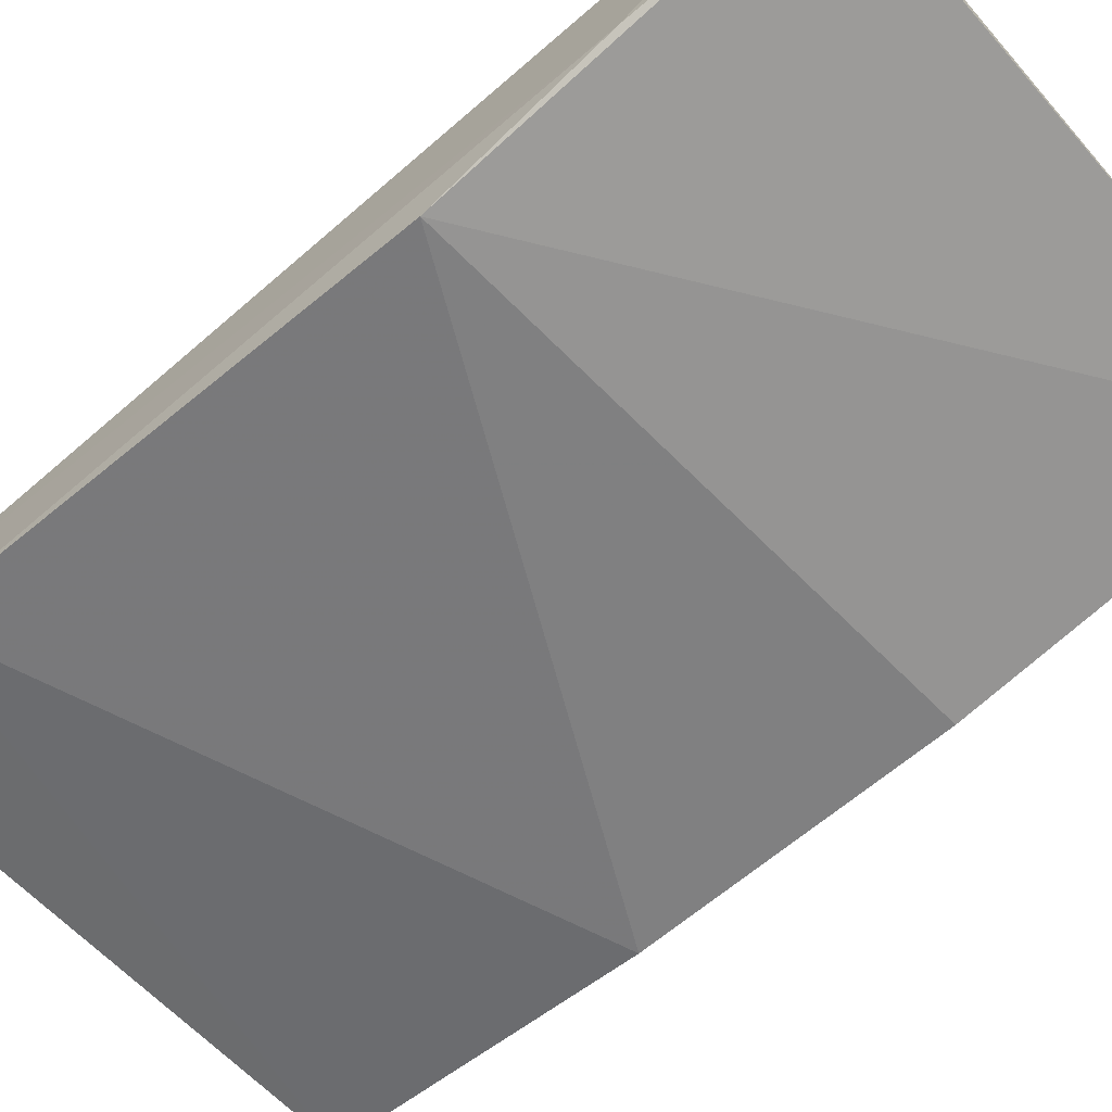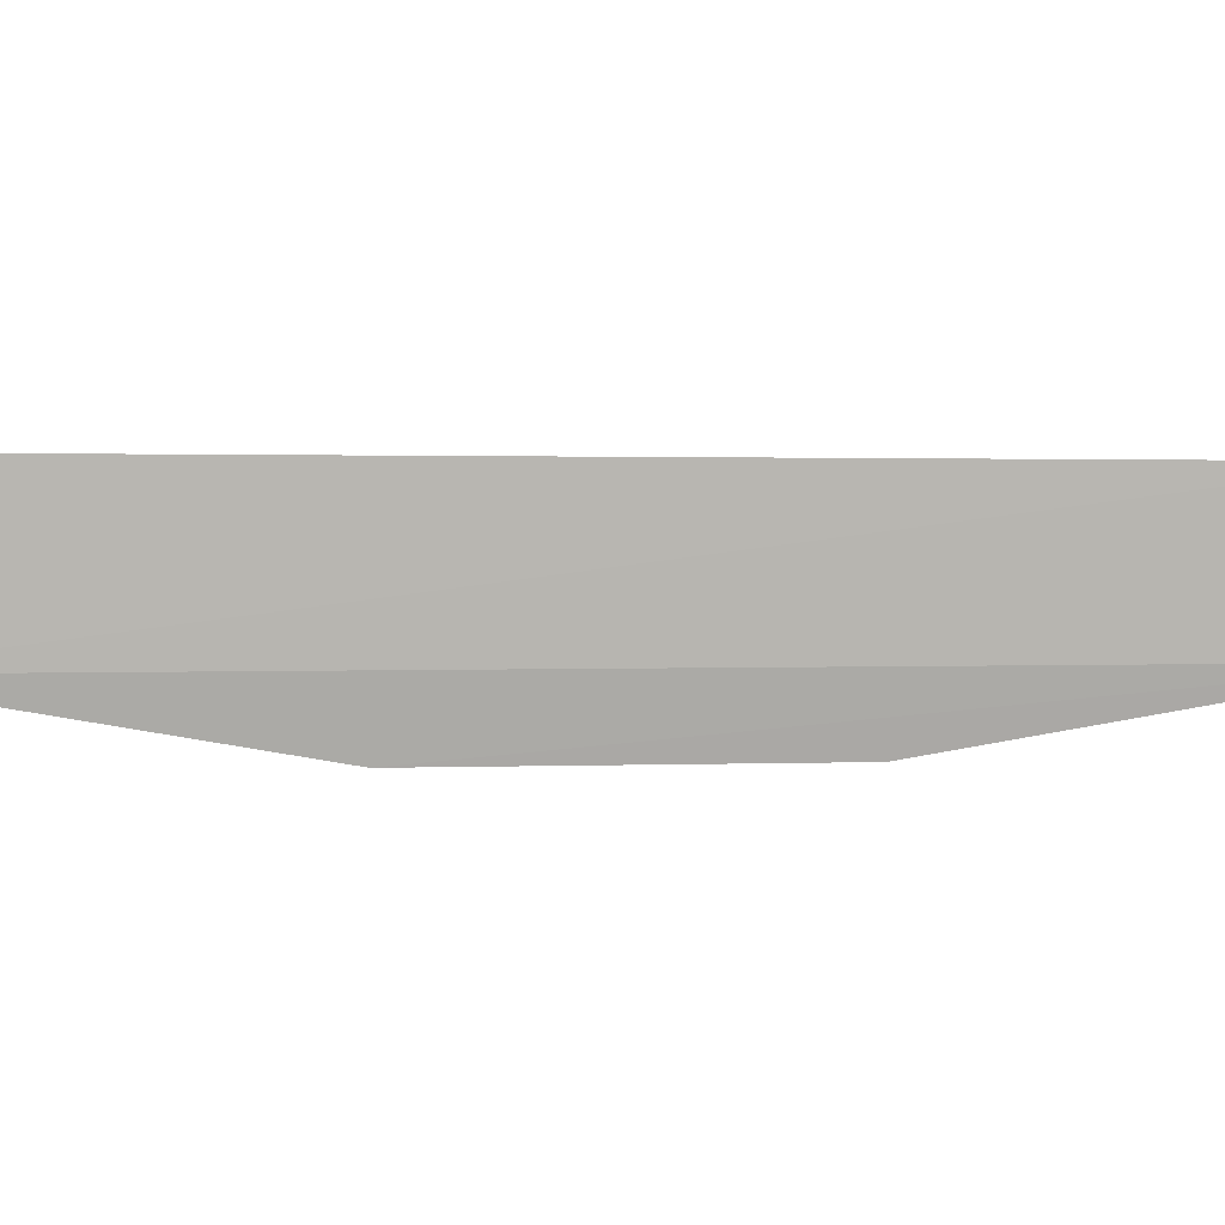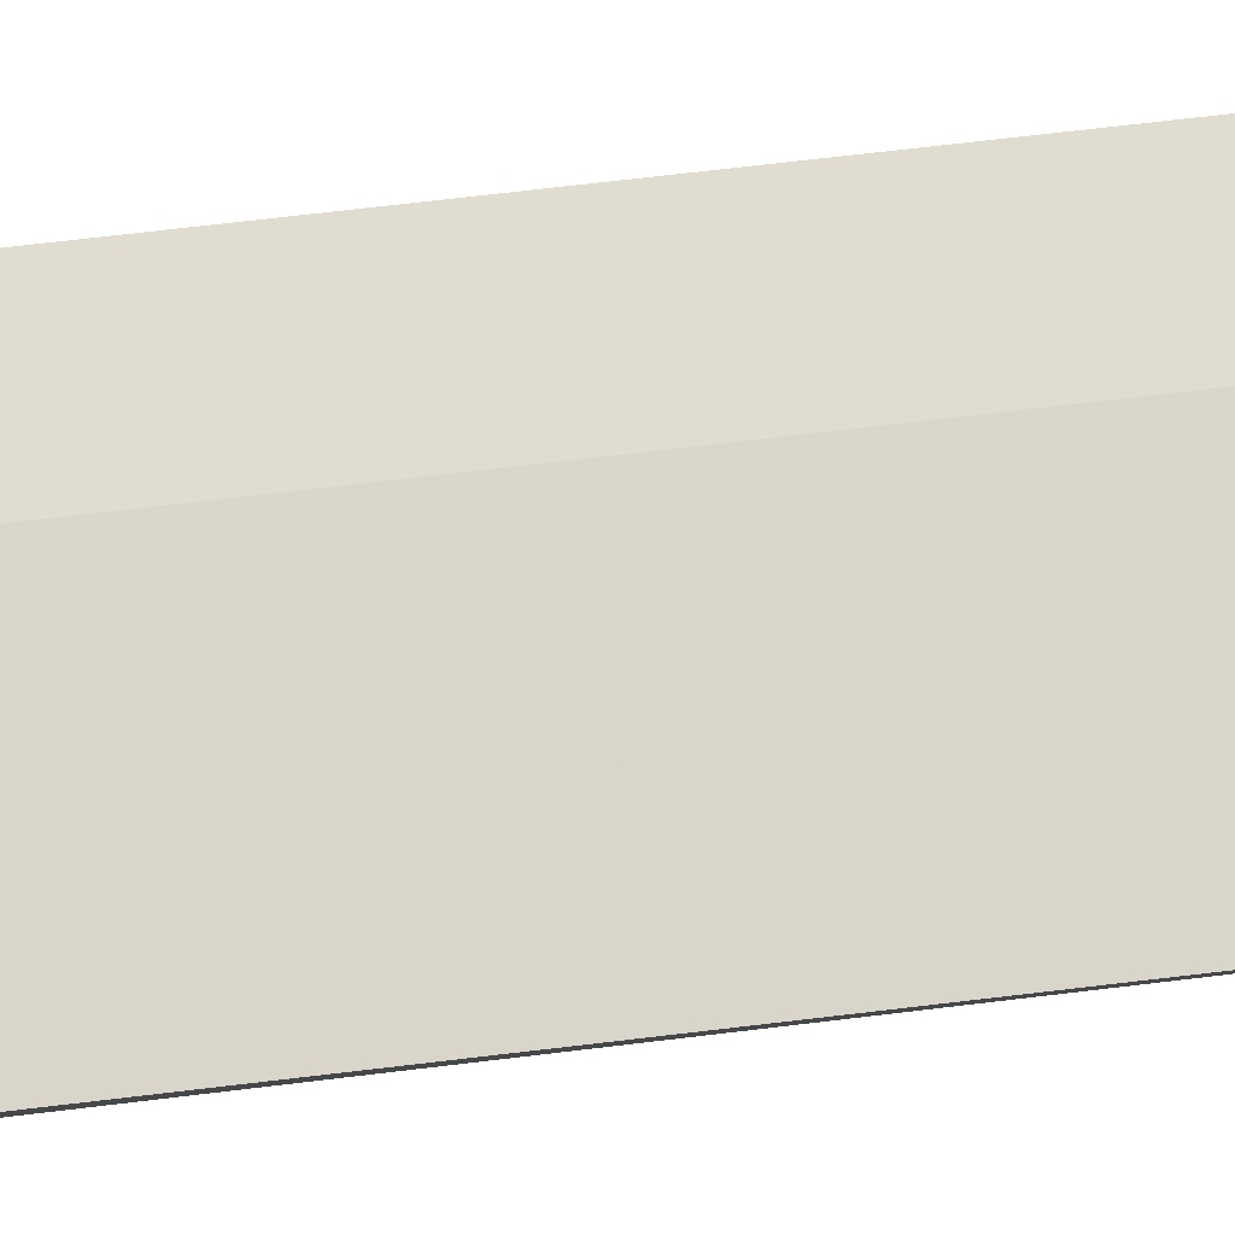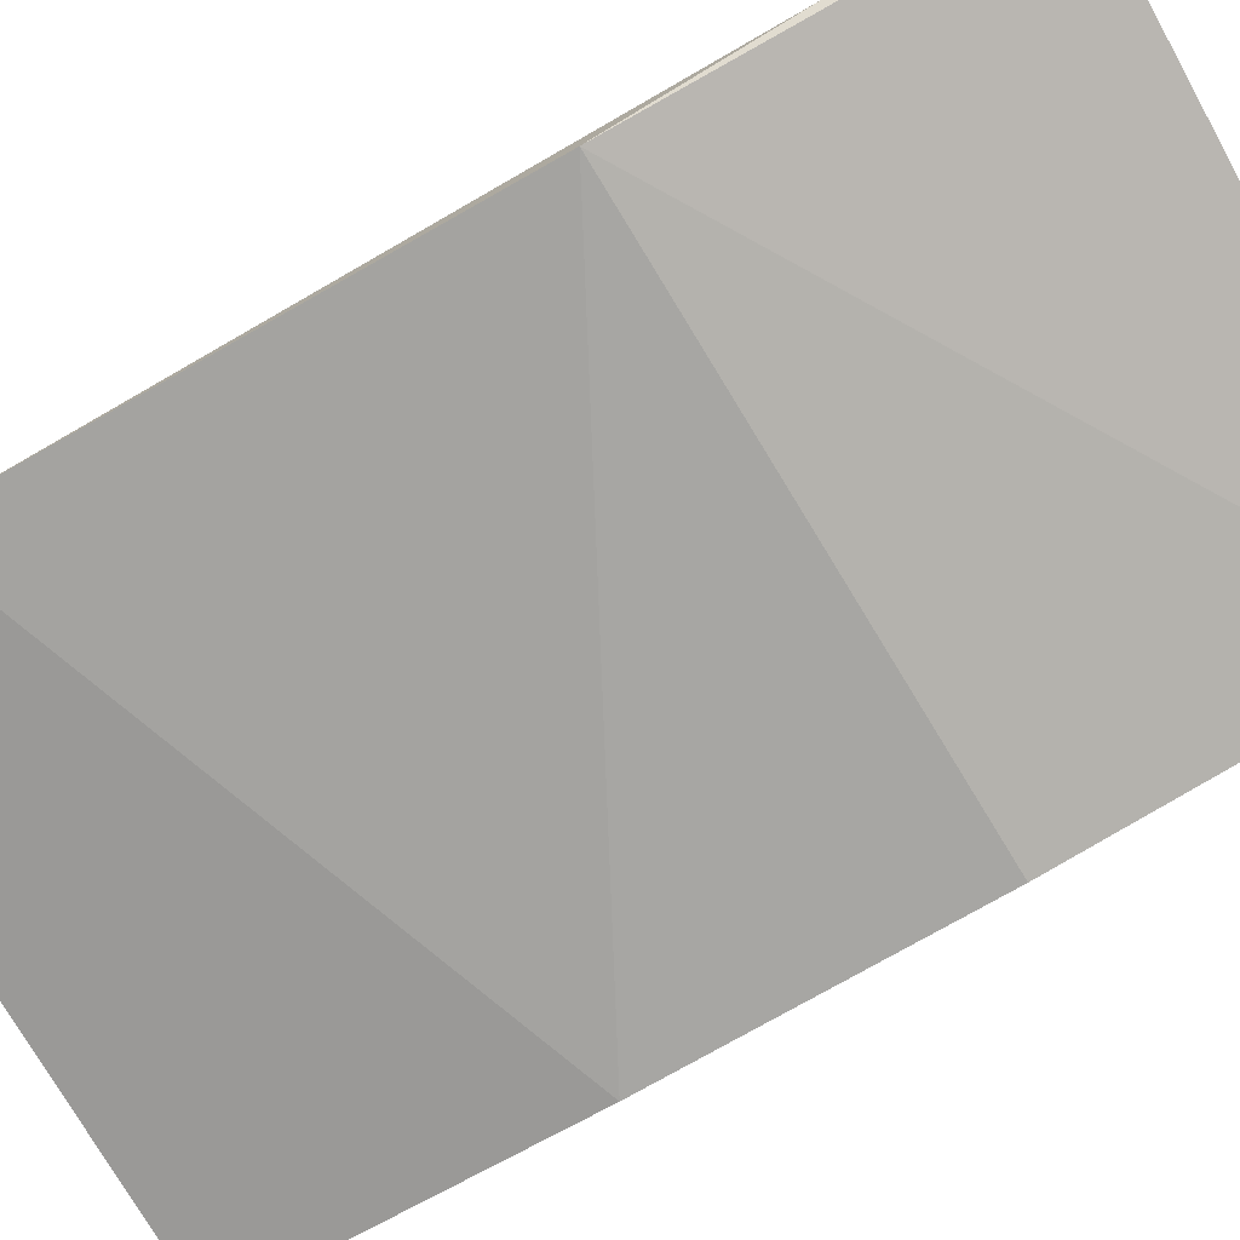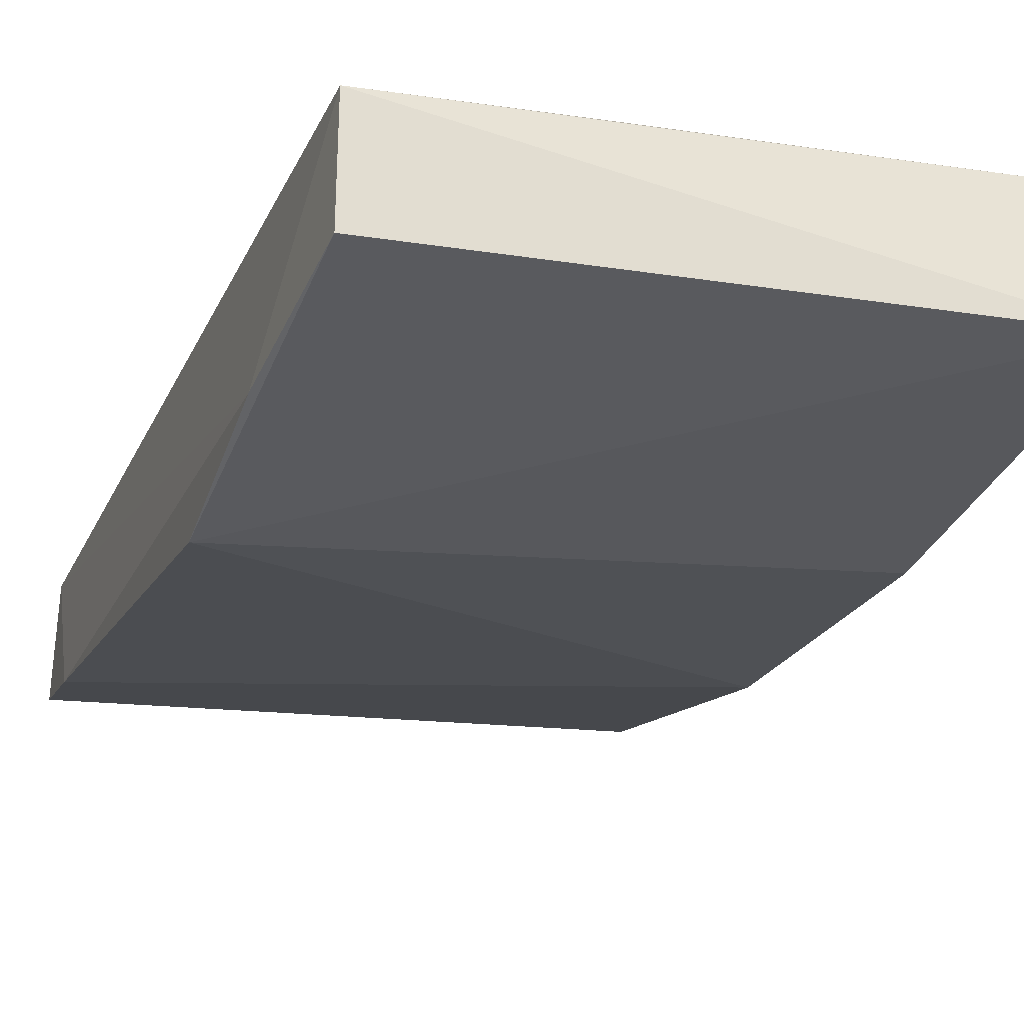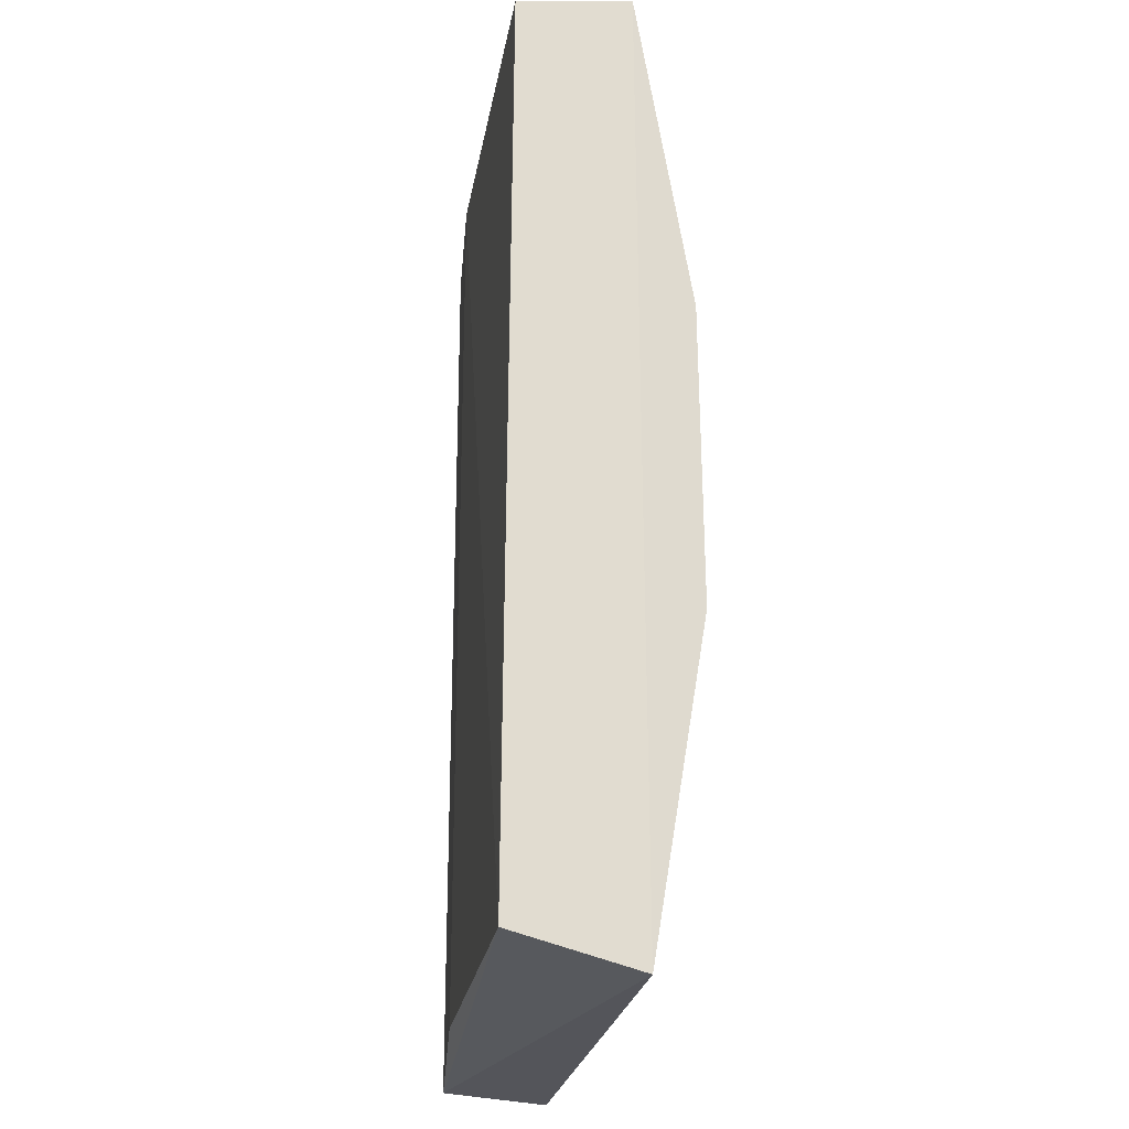
<metadata>
{"format":"obj","ext":"obj","renderer":"f3d","projection":"perspective","resolution":1024,"background":"white","views":[{"elev":-63.1,"azim":-48.5,"up":"+Z"},{"elev":3.8,"azim":88.1,"up":"+Z"},{"elev":76.4,"azim":83.4,"up":"+Z"},{"elev":-77.7,"azim":-60.3,"up":"+Z"},{"elev":-21.8,"azim":-18.9,"up":"+Z"},{"elev":-23.7,"azim":78.6,"up":"+Y"}]}
</metadata>
<code>
v 0.3861 -0.03886 0.02196
v 0.3869 -0.03644 0.03237
v 0.341 -0.03875 0.02903
v 0.341 0.03875 0.02903
v 0.3861 0.03928 0.02232
v 0.3567 0.03672 0.03094
v 0.3401 -0.01105 0.0142
v 0.387 0.03713 0.03192
v 0.3567 -0.03672 0.03094
v 0.3407 -0.03939 0.02027
v 0.34 -0.02519 0.01756
v 0.3852 -0.01224 0.01736
v 0.3407 0.03939 0.02027
v 0.3852 0.01239 0.01755
v 0.3401 0.02933 0.01843
f 1 2 3
f 6 4 3
f 8 2 1
f 8 1 5
f 8 6 2
f 8 5 4
f 8 4 6
f 9 6 3
f 9 3 2
f 9 2 6
f 10 7 1
f 10 1 3
f 11 3 4
f 11 10 3
f 11 7 10
f 12 5 1
f 12 1 7
f 13 4 5
f 14 12 7
f 14 5 12
f 15 11 4
f 15 4 13
f 15 7 11
f 15 14 7
f 15 13 5
f 15 5 14

</code>
